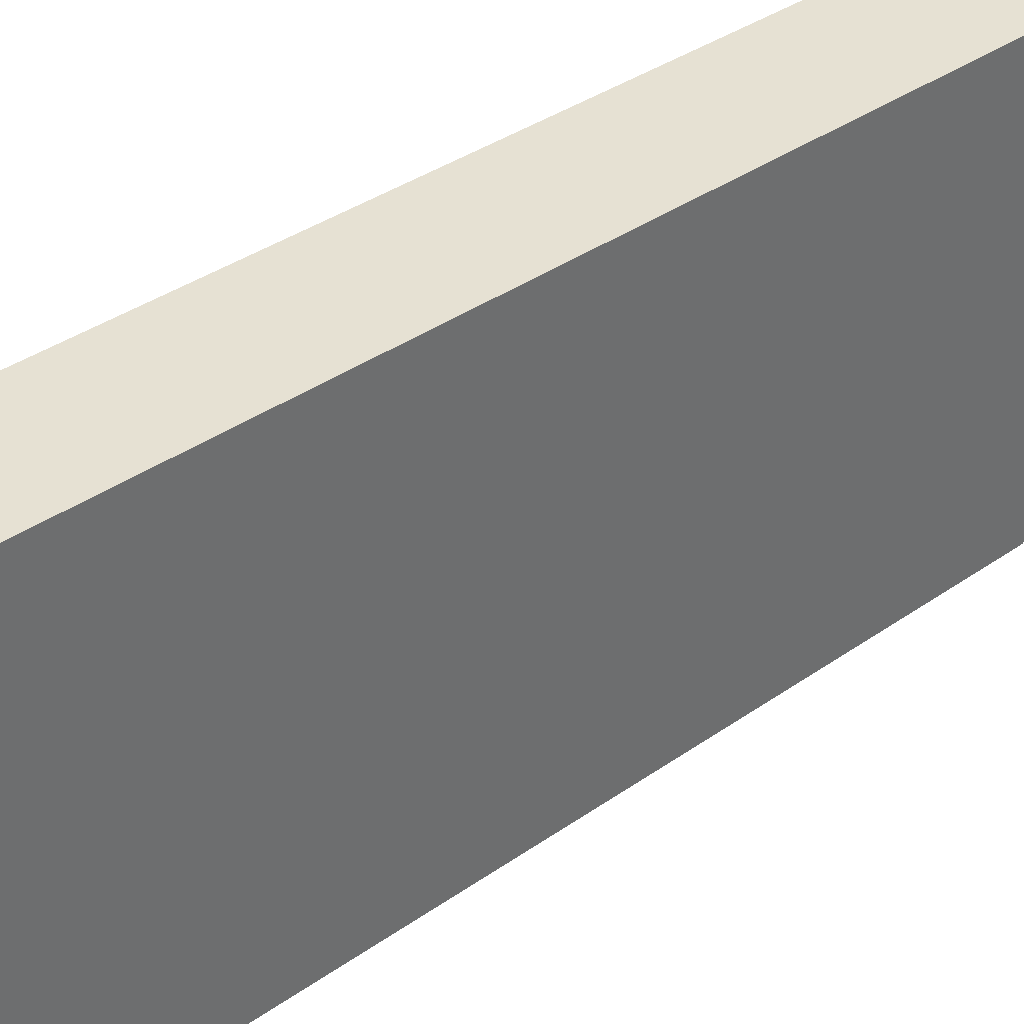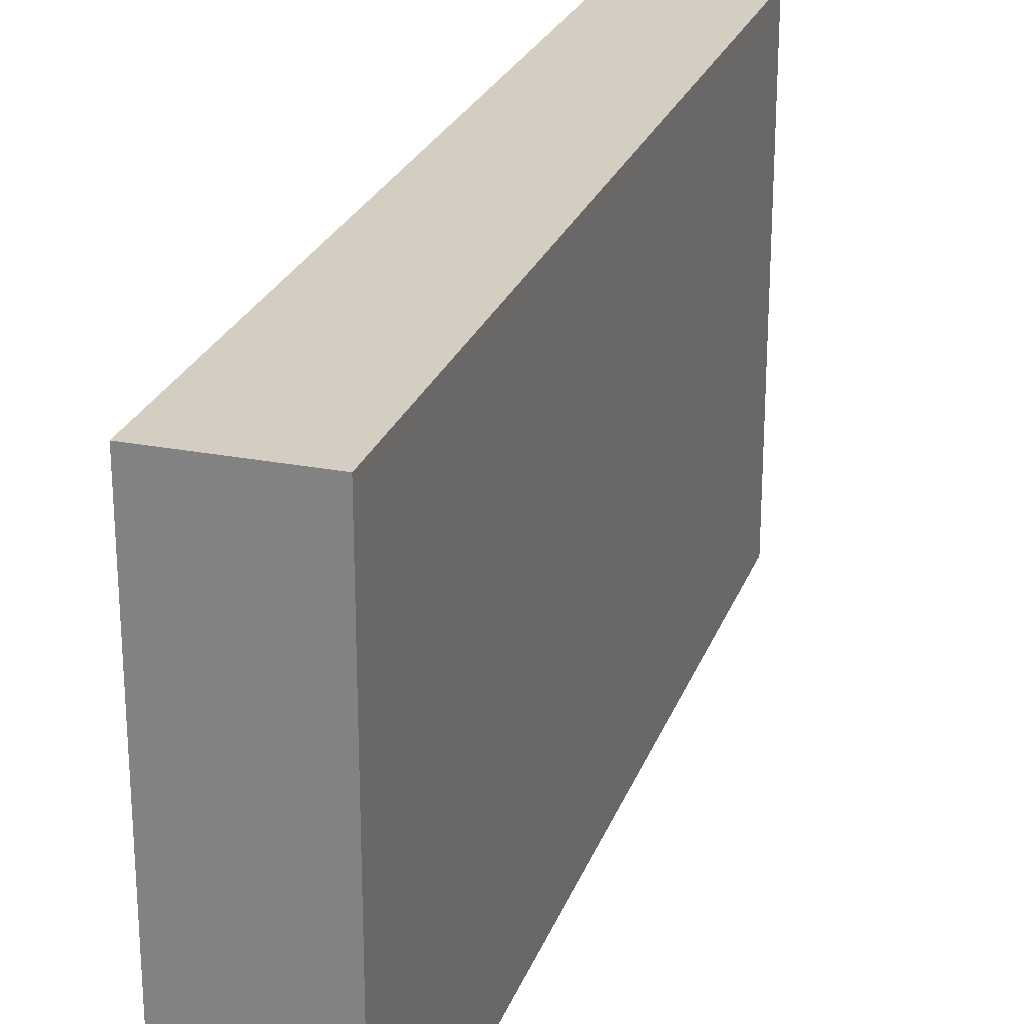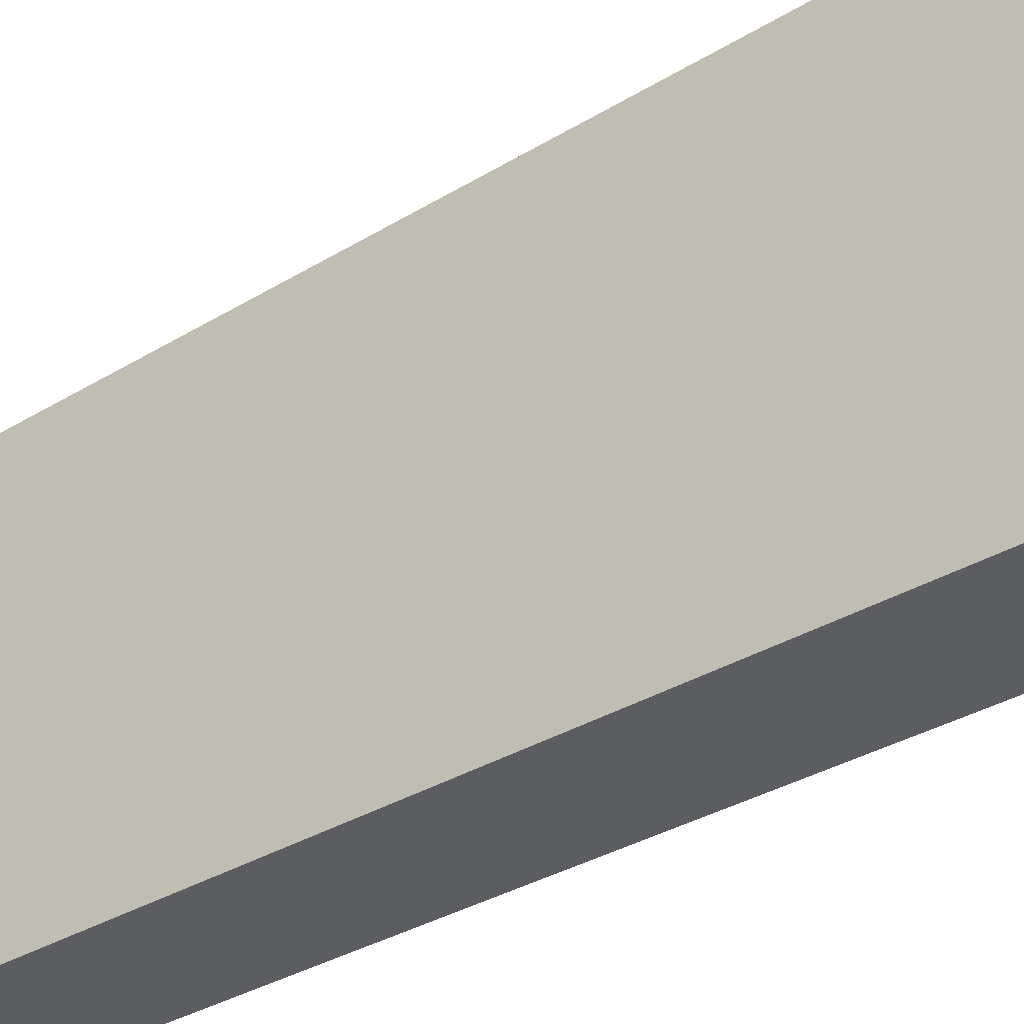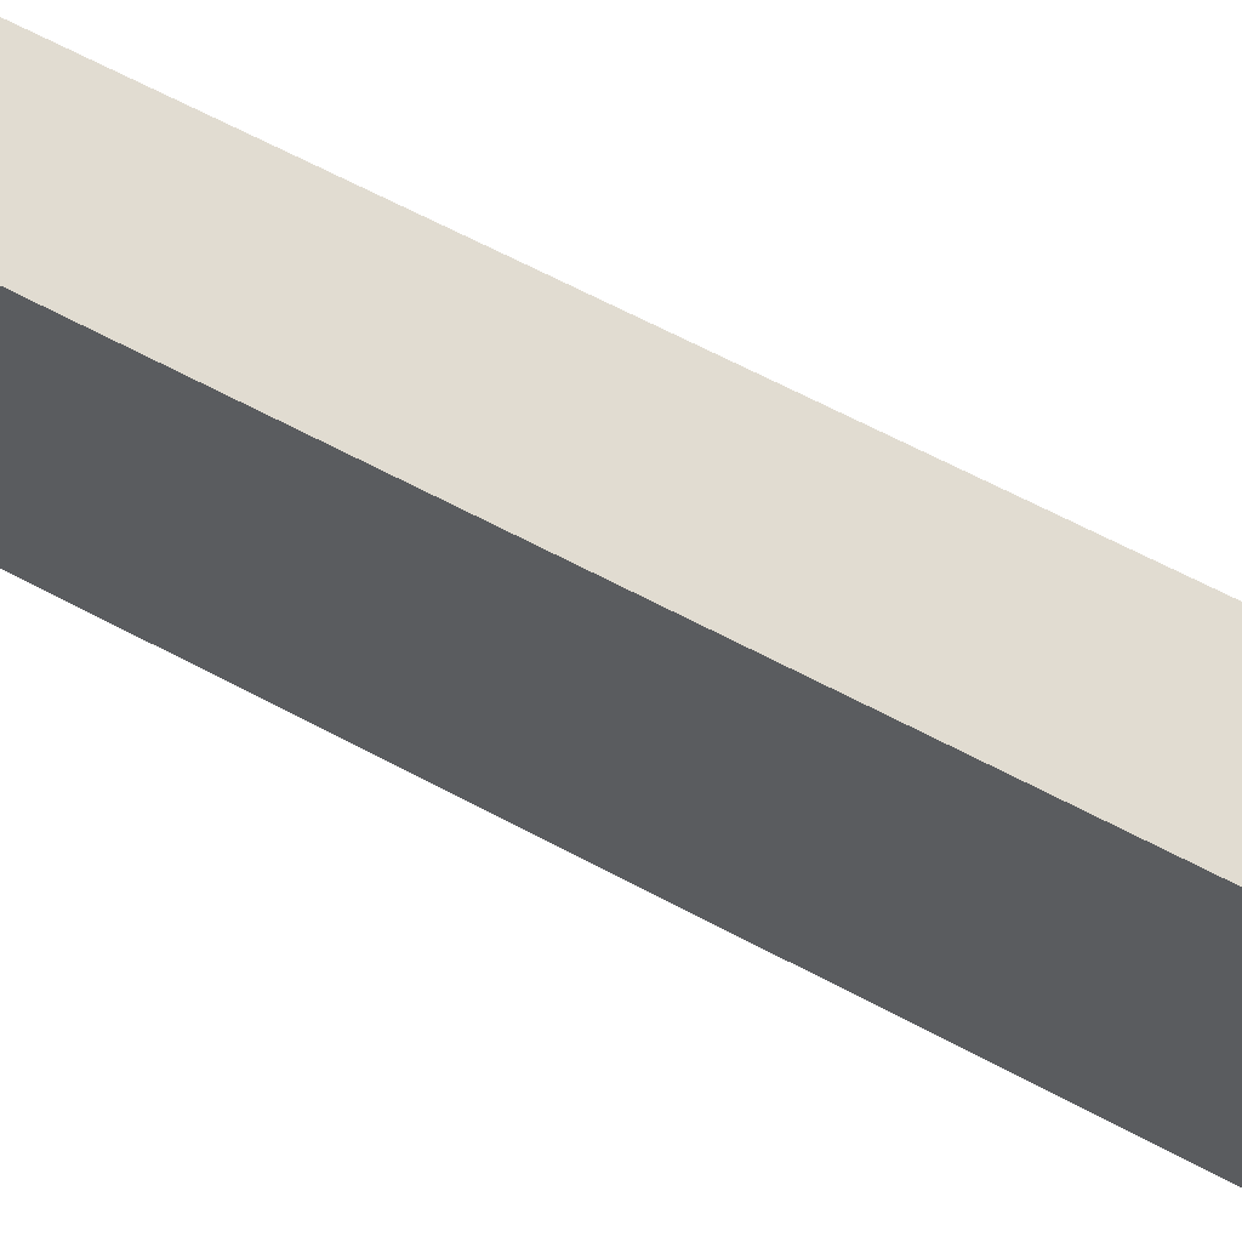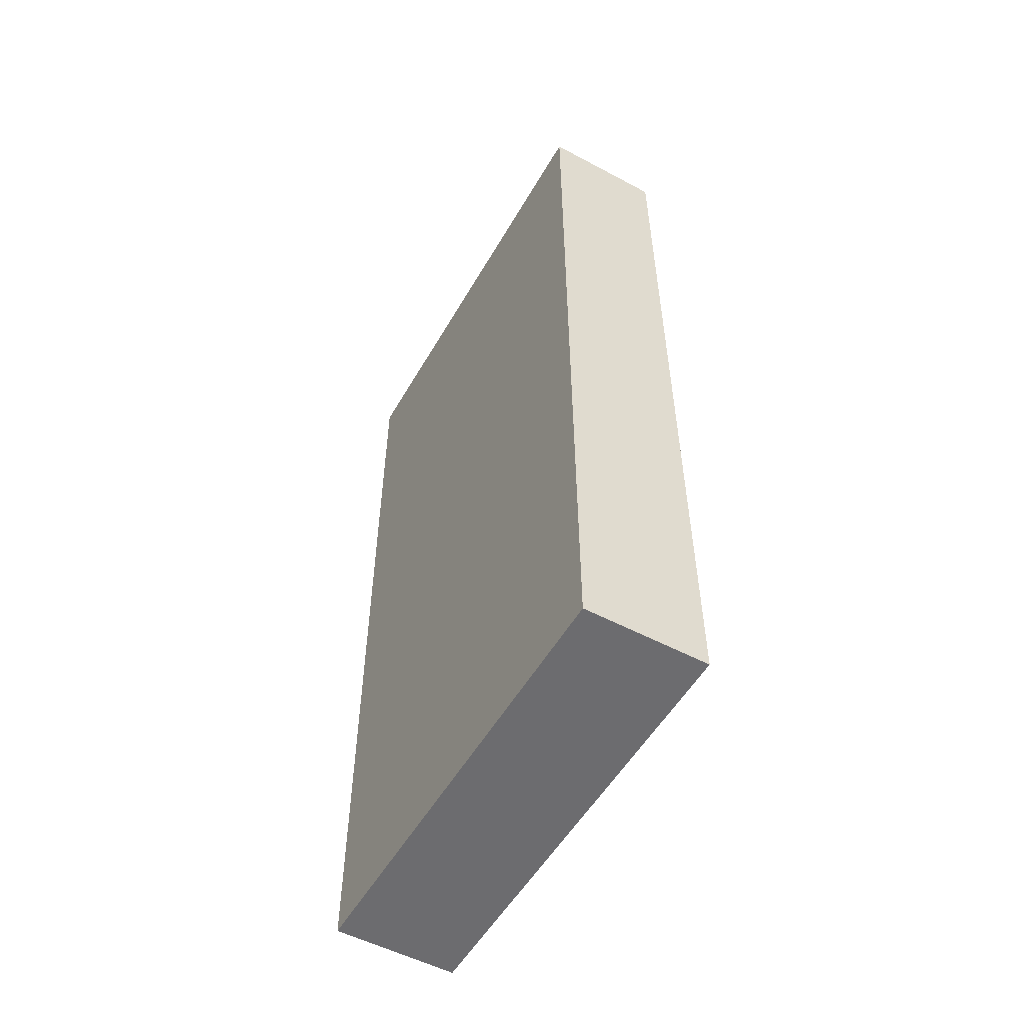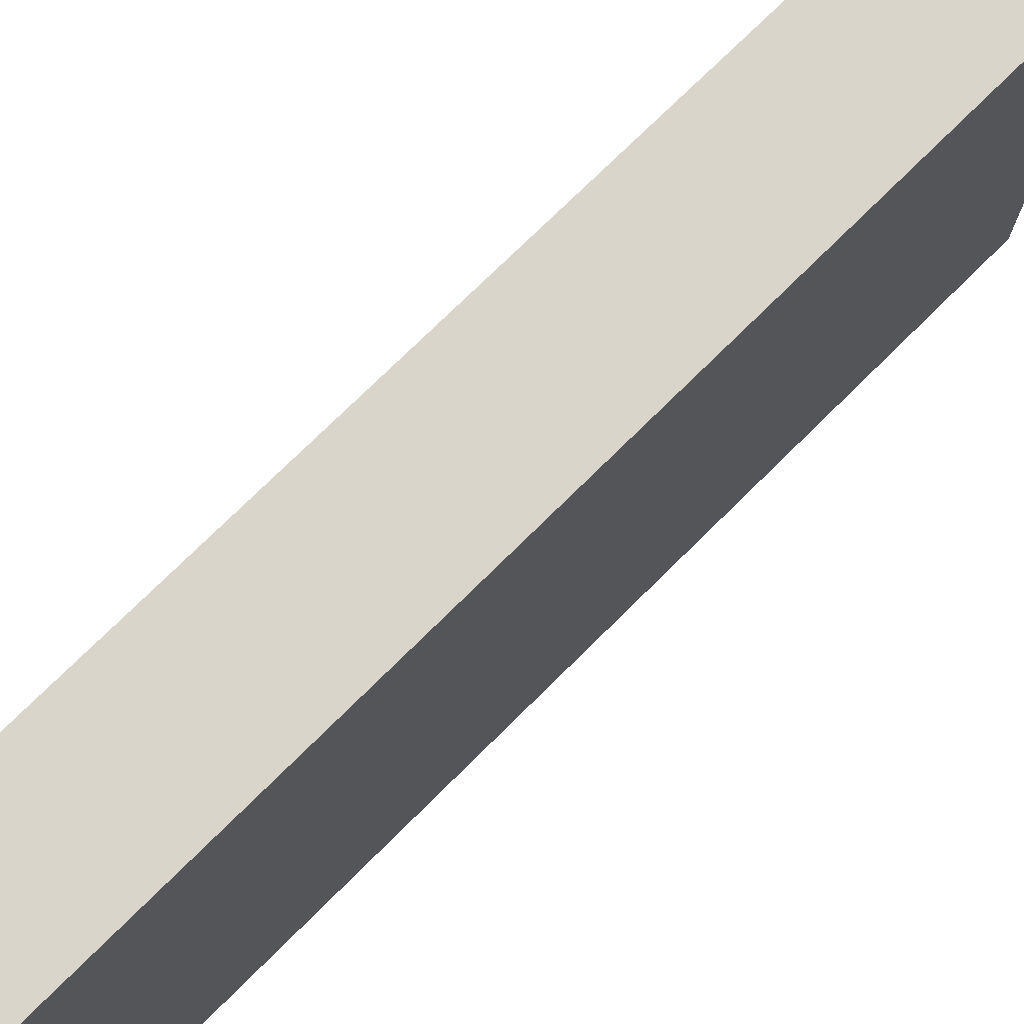
<metadata>
{"format":"obj","ext":"obj","renderer":"f3d","projection":"perspective","resolution":1024,"background":"white","views":[{"elev":38.9,"azim":-130.9,"up":"+Z"},{"elev":25.0,"azim":17.5,"up":"+Z"},{"elev":-36.2,"azim":-52.0,"up":"+Z"},{"elev":69.1,"azim":-62.5,"up":"+Z"},{"elev":-53.8,"azim":150.5,"up":"+Y"},{"elev":74.2,"azim":-134.8,"up":"+Z"}]}
</metadata>
<code>
o Cube
v -1 7.189 3.668
v -1 -7.189 3.668
v -1 7.189 -3.668
v -1 -7.189 -3.668
v 1 7.189 3.668
v 1 -7.189 3.668
v 1 7.189 -3.668
v 1 -7.189 -3.668
f 2 1 3
f 4 3 7
f 8 7 5
f 6 5 1
f 7 3 1
f 4 8 6
f 2 3 4
f 4 7 8
f 8 5 6
f 6 1 2
f 7 1 5
f 4 6 2

</code>
